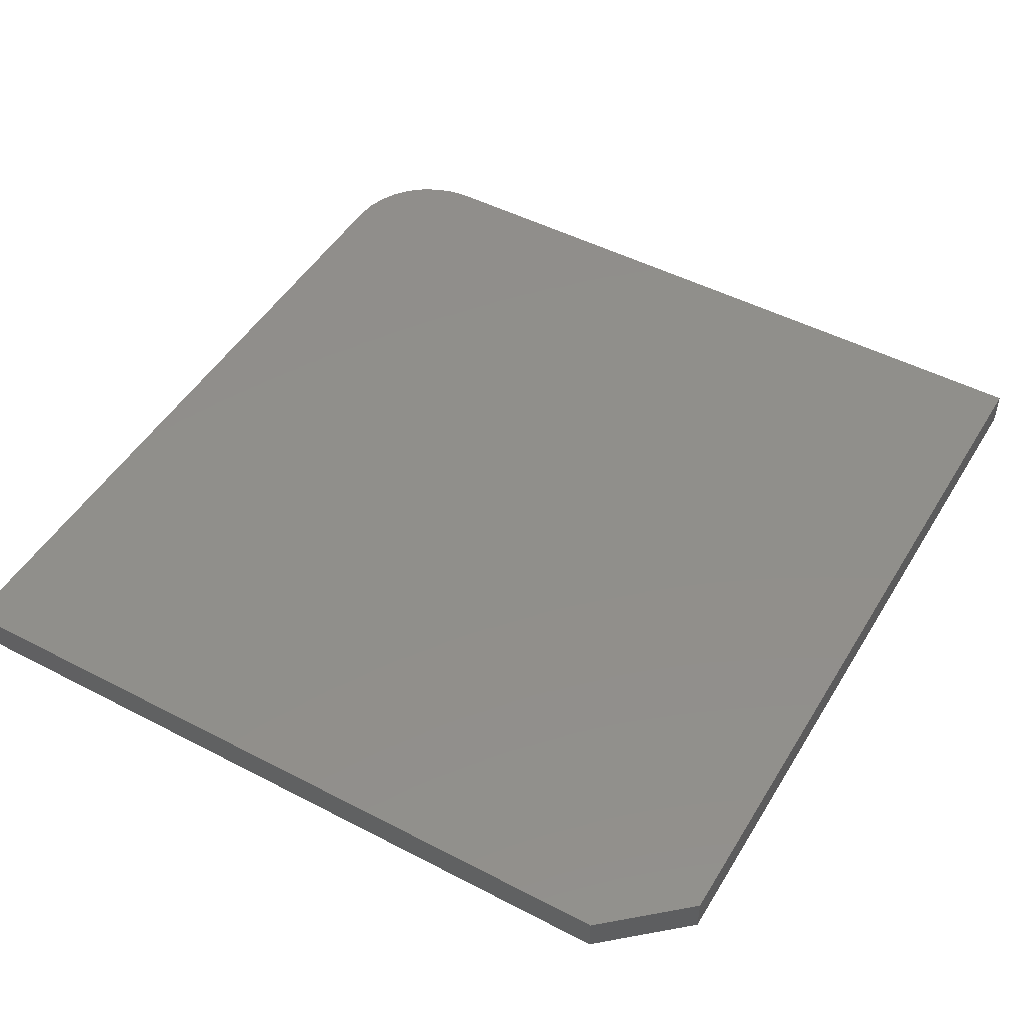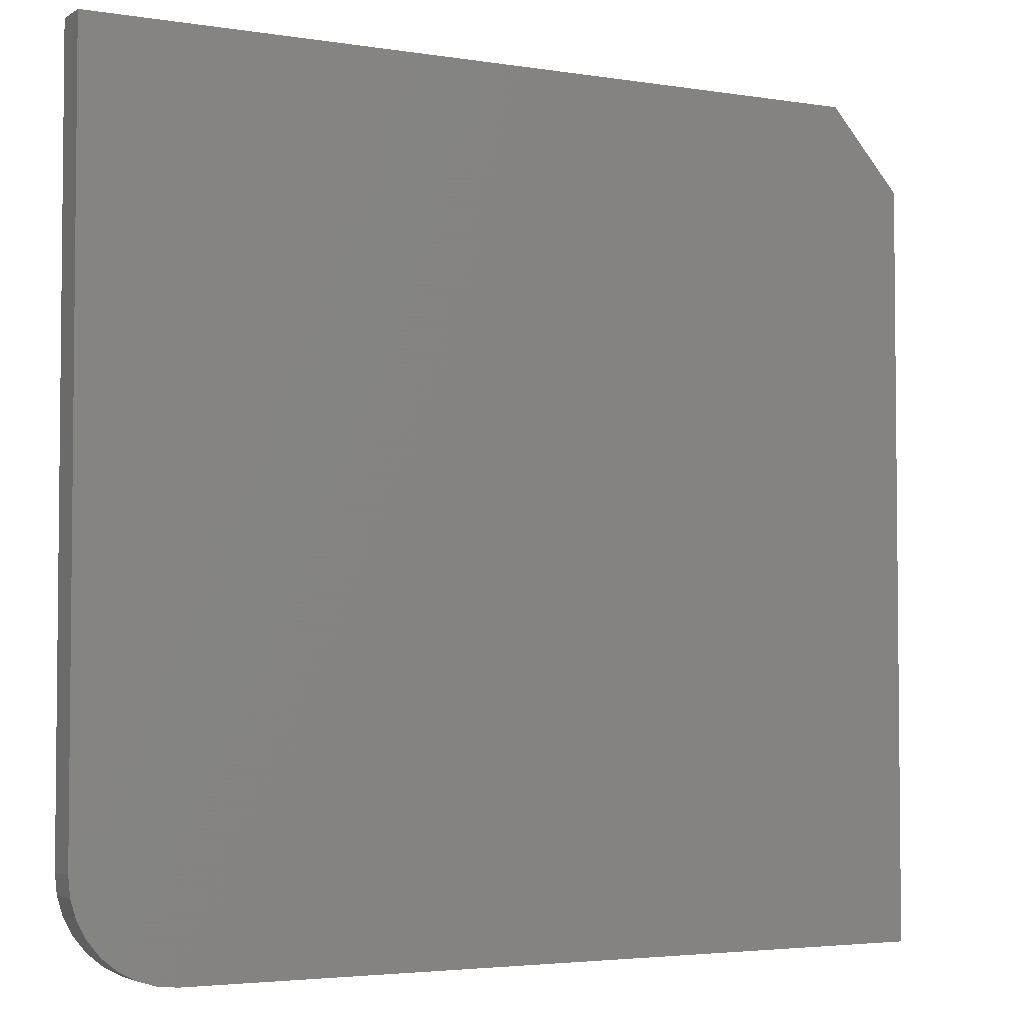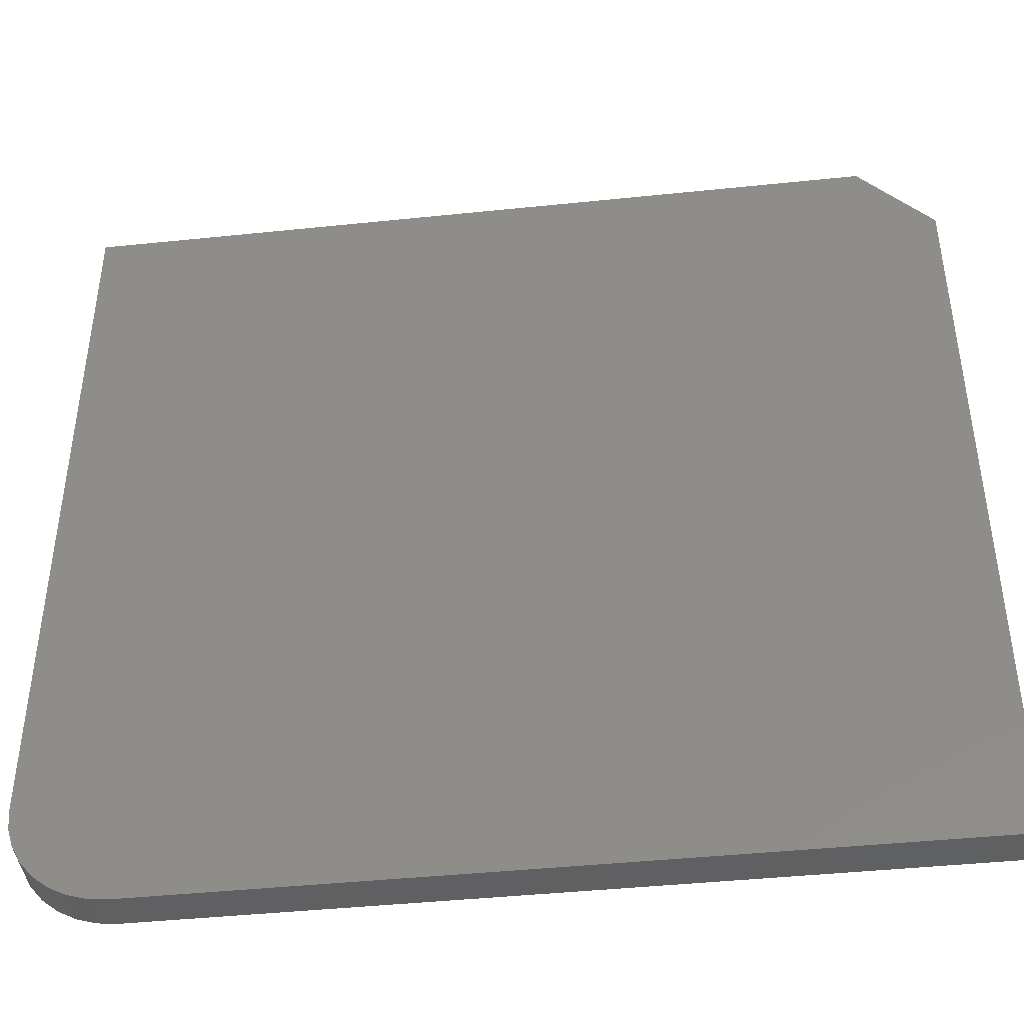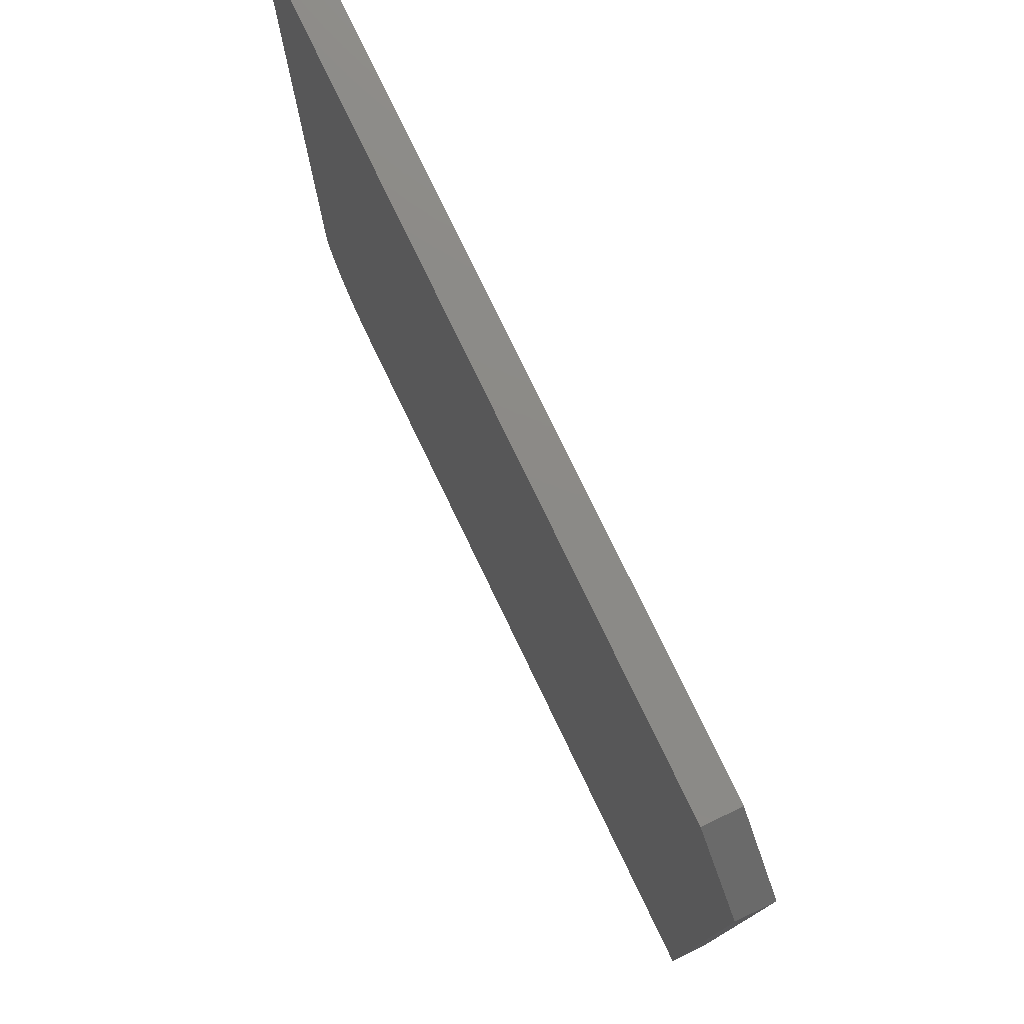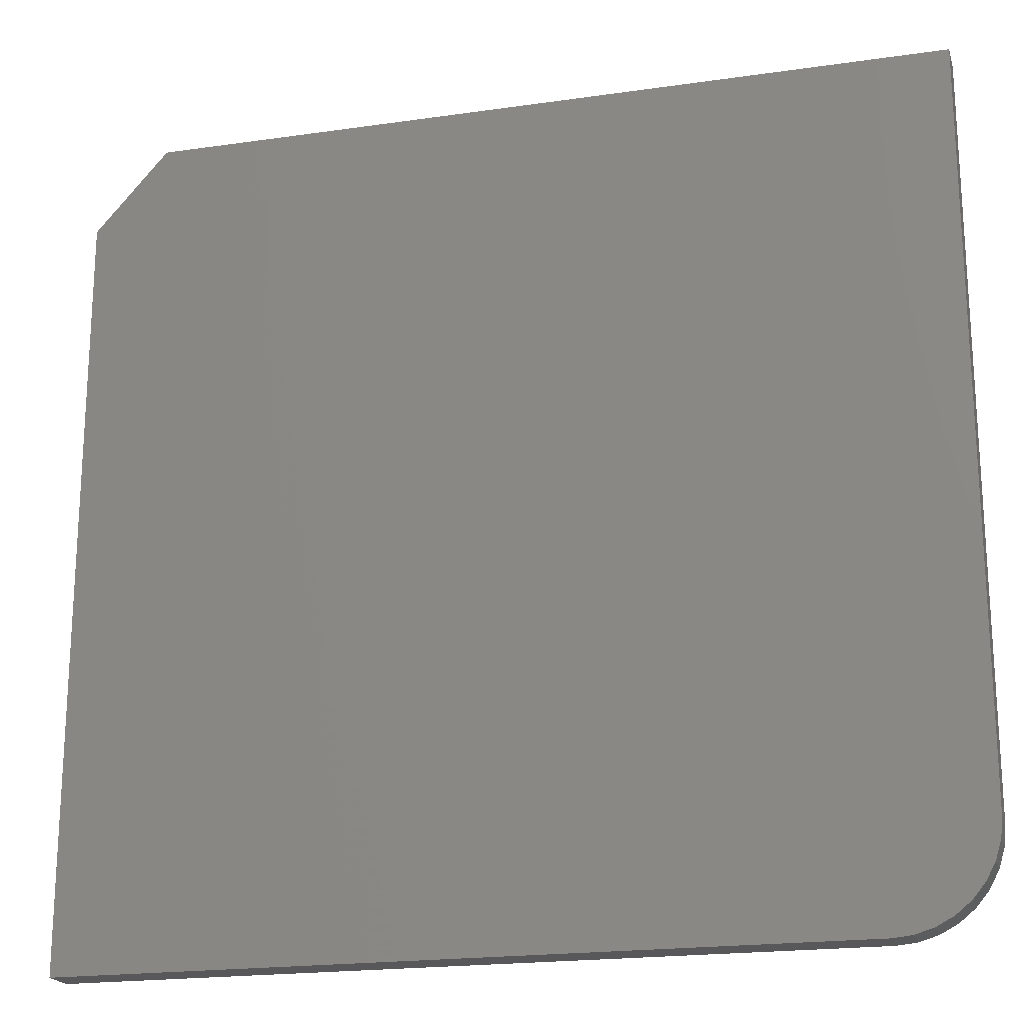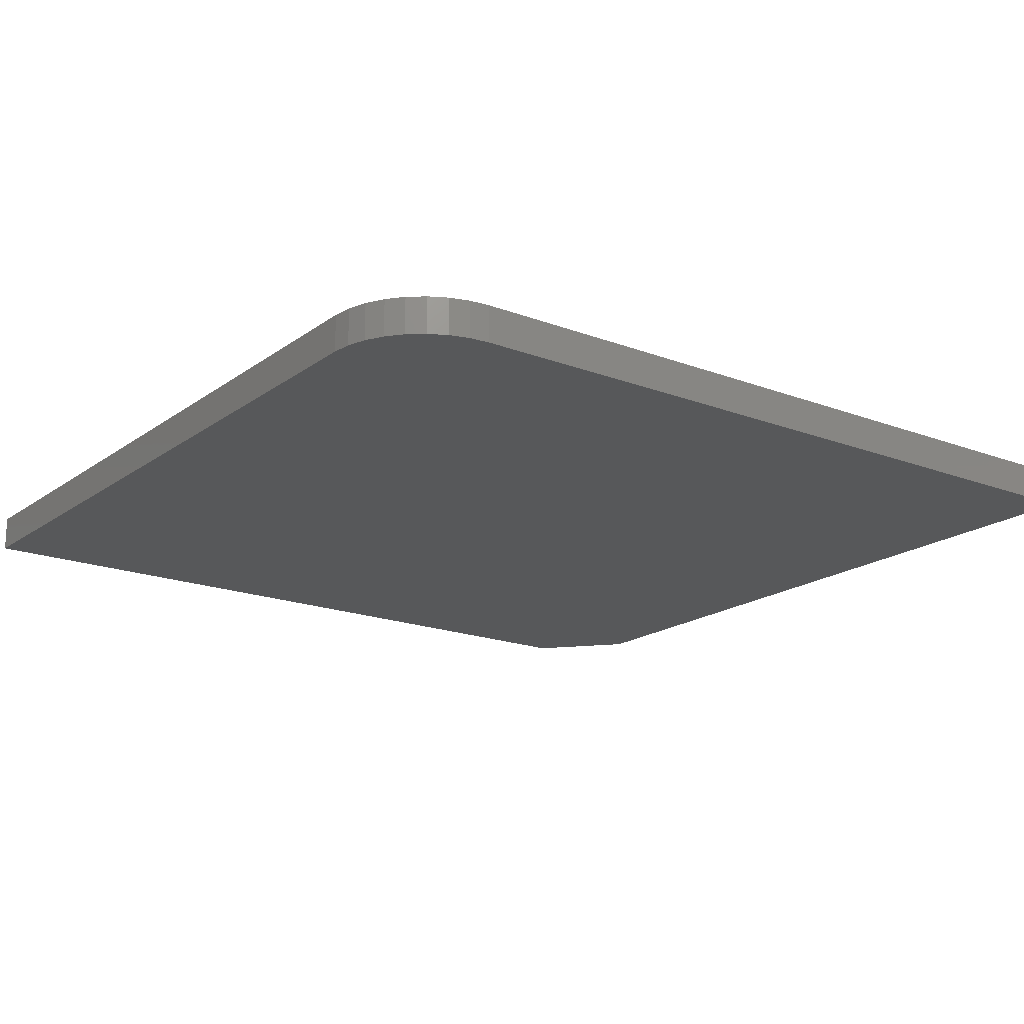
<metadata>
{"format":"stl","ext":"stl","renderer":"f3d","projection":"perspective","resolution":1024,"background":"white","views":[{"elev":48.7,"azim":-59.9,"up":"+Y"},{"elev":-3.6,"azim":151.8,"up":"+Z"},{"elev":-43.3,"azim":-173.0,"up":"+Z"},{"elev":77.5,"azim":-115.7,"up":"+Z"},{"elev":-20.1,"azim":14.9,"up":"+Z"},{"elev":-18.3,"azim":143.7,"up":"+Y"}]}
</metadata>
<code>
# stl→obj: 26 verts, 48 faces
v -0.75 -0.0625 0.5854
v 0.75 -0.0625 0.7261
v -0.625 -0.0625 0.7261
v 0.5781 -0.0625 -0.7266
v 0.6117 -0.0625 -0.7233
v -0.75 -0.0625 -0.7266
v 0.75 -0.0625 -0.5547
v 0.6439 -0.0625 -0.7135
v 0.6736 -0.0625 -0.6976
v 0.6997 -0.0625 -0.6762
v 0.721 -0.0625 -0.6502
v 0.7369 -0.0625 -0.6205
v 0.7467 -0.0625 -0.5882
v -0.625 1.752e-16 0.7261
v 0.75 3.278e-16 0.7261
v -0.75 1.457e-16 0.5854
v -0.75 0 -0.7266
v 0.6117 1.515e-16 -0.7233
v 0.5781 1.475e-16 -0.7266
v 0.75 1.856e-16 -0.5547
v 0.7467 1.815e-16 -0.5882
v 0.7369 1.769e-16 -0.6205
v 0.721 1.718e-16 -0.6502
v 0.6997 1.665e-16 -0.6762
v 0.6736 1.613e-16 -0.6976
v 0.6439 1.562e-16 -0.7135
f 1 2 3
f 4 5 6
f 7 2 1
f 7 1 6
f 7 6 5
f 7 5 8
f 7 8 9
f 7 9 10
f 7 10 11
f 7 11 12
f 7 12 13
f 14 15 16
f 17 18 19
f 20 21 22
f 20 22 23
f 20 23 24
f 20 24 25
f 20 25 26
f 20 26 18
f 20 18 17
f 20 17 16
f 20 16 15
f 1 16 6
f 6 16 17
f 2 15 3
f 3 15 14
f 1 3 16
f 16 3 14
f 7 20 2
f 2 20 15
f 6 17 4
f 4 17 19
f 20 7 21
f 21 7 13
f 21 13 22
f 22 13 12
f 22 12 23
f 23 12 11
f 23 11 24
f 24 11 10
f 24 10 25
f 25 10 9
f 25 9 26
f 26 9 8
f 26 8 18
f 18 8 5
f 18 5 19
f 19 5 4

</code>
